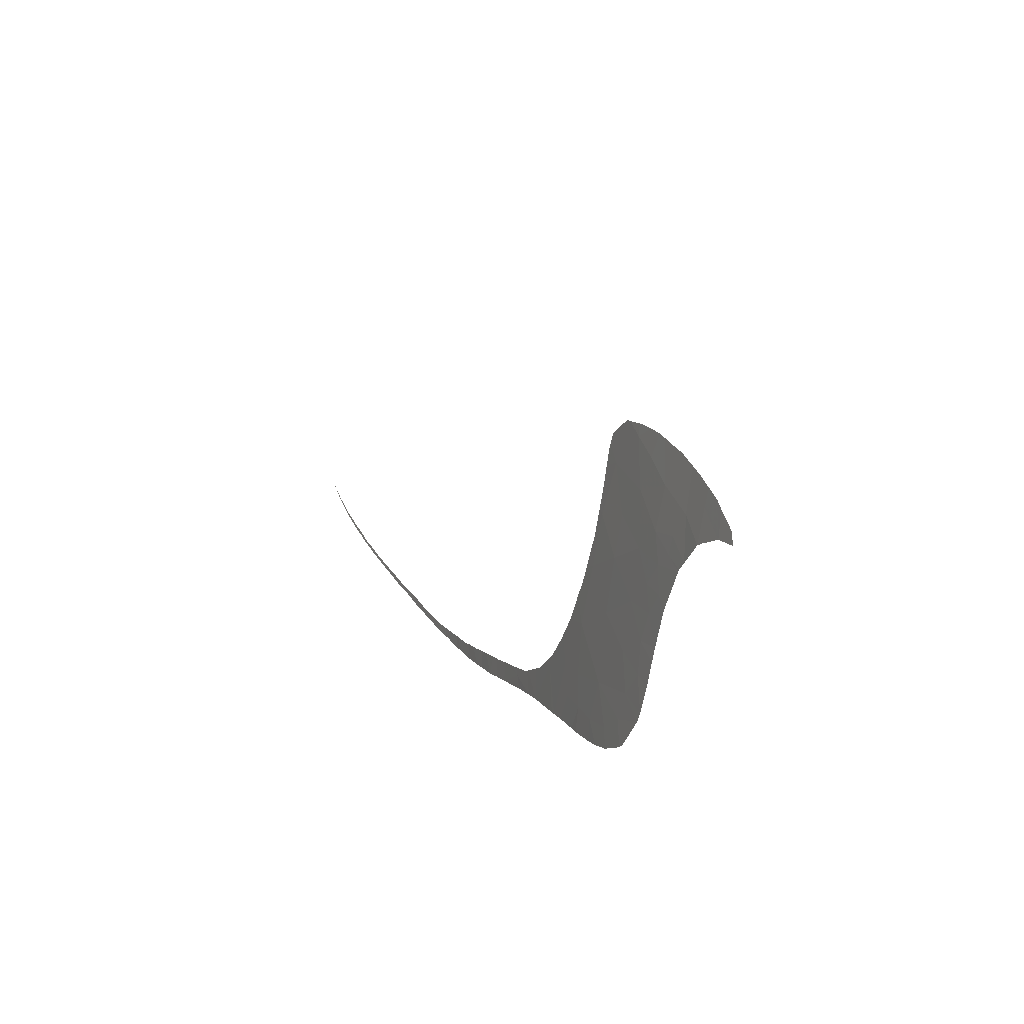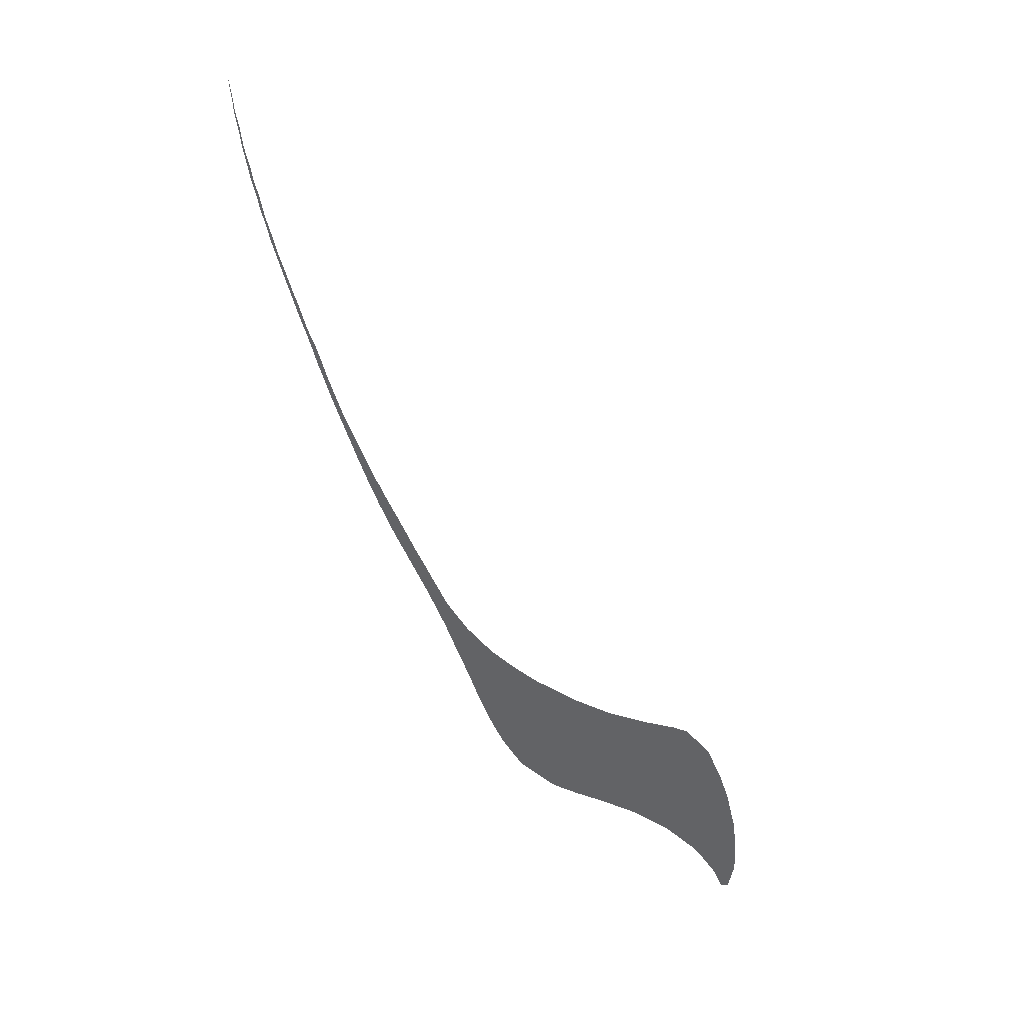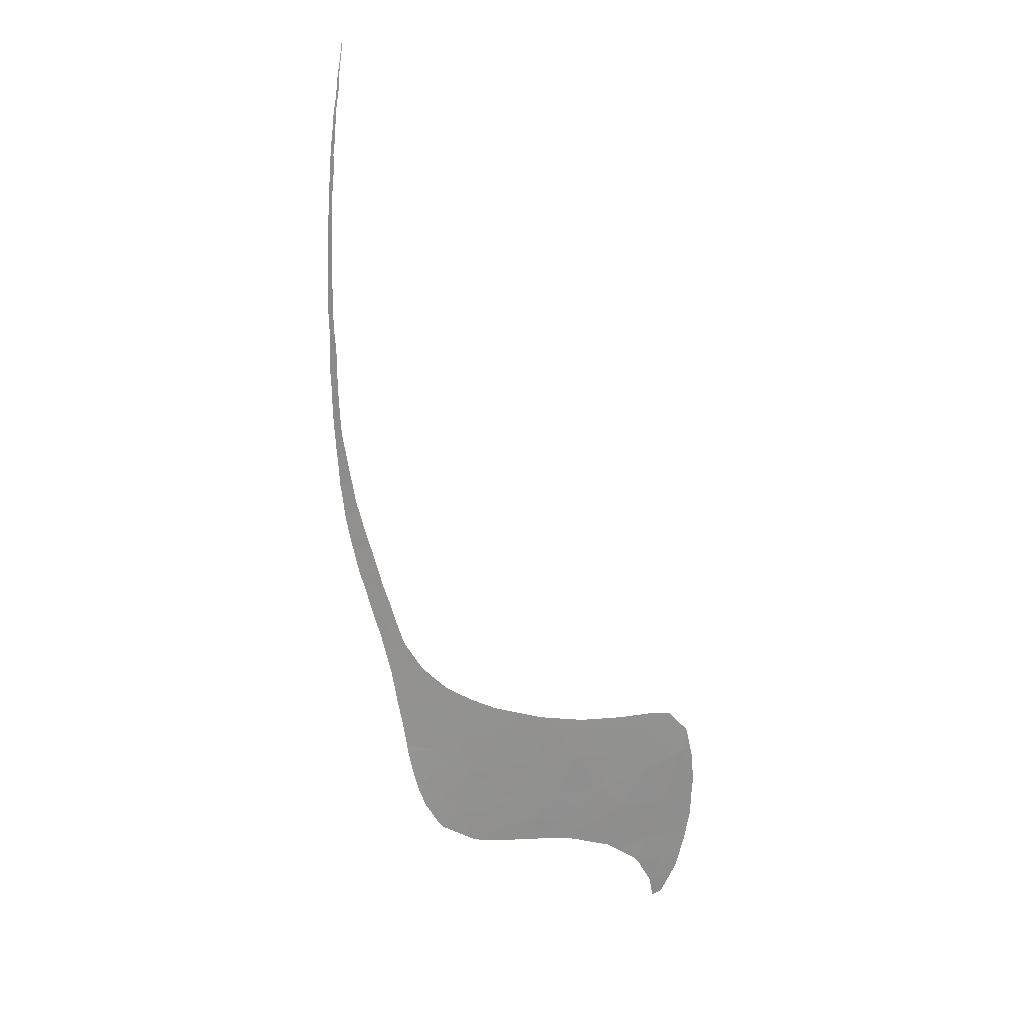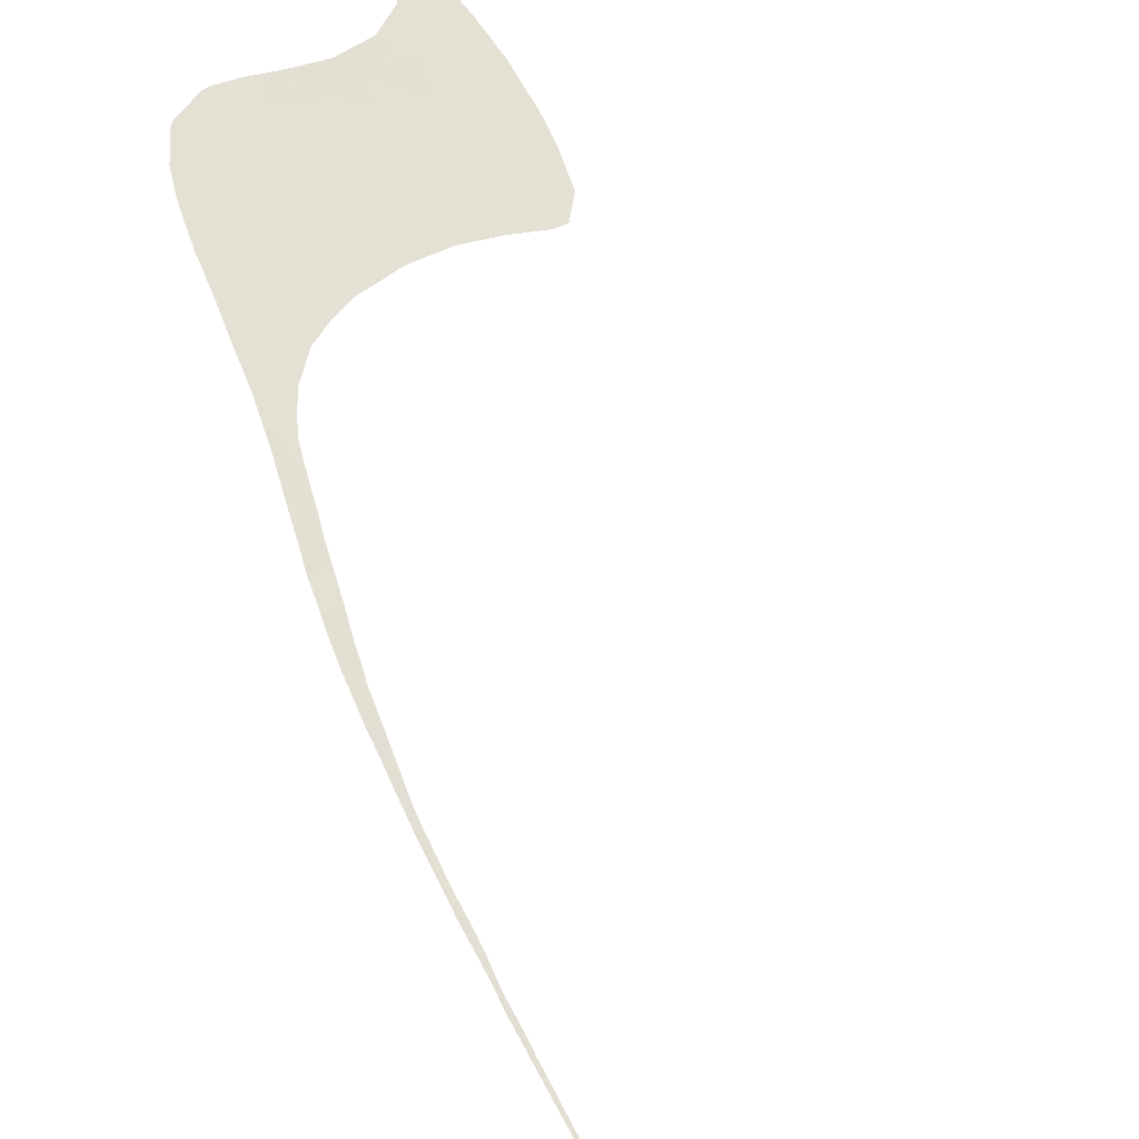
<metadata>
{"format":"obj","ext":"obj","renderer":"f3d","projection":"perspective","resolution":1024,"background":"white","views":[{"elev":-67.6,"azim":60.4,"up":"+Z"},{"elev":19.6,"azim":15.0,"up":"+Z"},{"elev":4.1,"azim":-28.4,"up":"+Z"},{"elev":50.6,"azim":-40.5,"up":"+Y"}]}
</metadata>
<code>
v 36.86 82.86 -30.53
v 36.12 82.44 -28.88
v 38.45 81.61 -28.81
v 36.94 81.24 -26.58
v 38.99 79.99 -25.25
v 38.81 80.73 -26.94
v 29.84 83.5 -25.71
v 30.97 82.13 -23.33
v 32.67 82.33 -25.43
v 27.7 83.35 -23.29
v 26.4 85.04 -26.33
v 38.36 82.63 -31.23
v 37.77 83.46 -32.82
v 36.41 83.64 -32.04
v 21.62 85.18 -21.97
v 23.45 83.89 -20.45
v 24.71 84.09 -22.25
v 21.51 85.11 -21.67
v 35.2 82.74 -28.78
v 34.95 83.24 -29.79
v 34.53 82.54 -27.67
v 22.55 85.92 -24.85
v 24.18 85.8 -26.14
v 23.15 86.3 -26.46
v 23.88 85.34 -24.64
v 22.39 85.78 -24.3
v 21.92 85.41 -22.85
v 12.54 73.21 14.64
v 12.63 73.21 14.59
v 12.61 73.61 13.55
v 12.6 73.92 12.76
v 12.7 73.62 13.44
v 12.56 72.95 15.43
v 12.6 72.93 15.44
v 39.54 82.8 -32.64
v 34.9 81.47 -25.3
v 33.7 81.09 -23.23
v 25.23 84.54 -23.92
v 36.65 80.16 -23.56
v 35.91 83.19 -30.53
v 35.75 83.73 -31.7
v 35.88 83.7 -31.74
v 33.53 83.49 -29.11
v 33.78 83.93 -30.42
v 34.78 84 -31.48
v 33.57 84.33 -31.2
v 39.02 83.69 -34.38
v 38.07 83.5 -33.16
v 31.46 85.07 -31.1
v 30.87 84.7 -29.66
v 32.49 84.19 -29.89
v 40.16 80.39 -27.17
v 23.47 84.91 -23.13
v 14.4 78.83 0.1861
v 14.25 78.5 0.9955
v 14.51 78.43 0.9621
v 18.88 83.51 -14.96
v 20.31 83.6 -16.59
v 19.85 84 -17.11
v 15.72 81 -5.857
v 15.7 80.97 -5.756
v 16.12 80.73 -5.578
v 20.77 84.54 -19.44
v 18.45 83.27 -13.94
v 17.99 83.04 -12.95
v 19.08 82.64 -13
v 29.35 84.65 -28.13
v 31.9 83.63 -27.94
v 20.39 84.31 -18.47
v 21.35 83.64 -17.73
v 24.82 85.39 -25.7
v 25.17 86.83 -29.8
v 24.09 86.68 -28.4
v 24.92 86.16 -27.83
v 23.5 86.48 -27.28
v 26.19 86.17 -29.03
v 25.48 86.82 -30.06
v 27.4 86.48 -30.96
v 27.77 85.68 -29.26
v 29.34 85.42 -30.06
v 27.92 86.33 -31.06
v 40.55 81.71 -30.77
v 33.39 84.38 -31.17
v 30.68 85.35 -31.1
v 29.42 85.82 -31.13
v 39.46 84.06 -35.57
v 39.57 83.99 -35.5
v 40.01 83.62 -35.01
v 39.94 83.77 -35.28
v 40.44 82.84 -33.47
v 40.44 82.8 -33.39
v 40.49 82.45 -32.57
v 40.45 82.74 -33.24
v 13.98 78.06 2.218
v 14.24 77.96 2.236
v 14.37 78.24 1.501
v 14.45 78.35 1.198
v 14.7 78.68 0.292
v 14.72 78.71 0.1977
v 40.27 83.13 -34.04
v 40.28 83.1 -33.99
v 40.56 82.04 -31.6
v 25.25 83.45 -21.12
v 25.55 83.4 -21.28
v 35.01 80.44 -22.74
v 34.81 80.52 -22.76
v 31.33 81.78 -22.76
v 32.31 81.46 -22.86
v 32.65 81.34 -22.87
v 21.24 83.63 -17.58
v 21.47 83.66 -17.88
v 21.74 83.69 -18.23
v 39.55 79.75 -25.08
v 39.16 79.5 -24.1
v 39.72 79.87 -25.51
v 39.09 79.46 -23.93
v 39.03 79.42 -23.8
v 17.76 81.96 -10.02
v 17.2 82.53 -10.89
v 16.73 82.16 -9.519
v 17.45 81.78 -9.256
v 17.92 82.05 -10.4
v 12.73 74.66 10.85
v 12.91 74.66 10.74
v 12.91 74.71 10.62
v 13.05 74.98 9.859
v 12.9 75.16 9.516
v 40.53 81.33 -29.82
v 40.53 81.23 -29.56
v 39.93 80.1 -26.27
v 40.1 80.3 -26.9
v 40.19 80.43 -27.29
v 38.95 79.41 -23.67
v 36.07 80.01 -22.61
v 36.85 79.7 -22.51
v 37.18 79.59 -22.53
v 37.68 79.42 -22.55
v 38.43 79.41 -23.21
v 22.2 83.74 -18.82
v 22.49 83.77 -19.19
v 23.01 83.74 -19.63
v 20.97 83.53 -17.05
v 21.04 83.56 -17.21
v 30.19 82.16 -22.65
v 30.54 82.04 -22.68
v 28.65 82.61 -22.3
v 28.26 82.72 -22.21
v 29.67 82.32 -22.56
v 33.87 80.87 -22.81
v 34.07 80.8 -22.8
v 33.31 81.08 -22.84
v 19.9 83.04 -14.77
v 19.96 83.06 -14.88
v 19.76 82.98 -14.48
v 19.47 82.85 -13.9
v 14.77 78.79 -0.0316
v 18.77 82.47 -12.27
v 19.28 82.75 -13.46
v 18.38 82.28 -11.39
v 17.5 82.72 -11.63
v 18.53 82.35 -11.72
v 18.21 82.19 -11.03
v 20.3 83.23 -15.65
v 20.4 83.28 -15.88
v 18.63 82.4 -11.97
v 18.63 82.4 -11.97
v 14.61 79.32 -1.089
v 14.97 79.16 -1.034
v 15.78 81.06 -6.048
v 16.51 81.07 -6.711
v 16.57 81.12 -6.895
v 16.18 81.61 -7.678
v 16.6 81.15 -6.986
v 13.95 77.42 3.676
v 13.74 77.52 3.624
v 13.61 77.21 4.399
v 14.09 77.63 3.088
v 13.86 77.18 4.285
v 13.89 77.25 4.11
v 15.94 80.58 -5.074
v 15.24 80.34 -3.943
v 15.84 80.49 -4.783
v 16.48 81.04 -6.631
v 16.25 80.84 -5.951
v 16.14 80.75 -5.649
v 16.73 81.25 -7.329
v 16.42 81.84 -8.454
v 17.16 81.61 -8.593
v 17.25 81.68 -8.845
v 16.81 81.32 -7.583
v 15.15 79.51 -1.984
v 14.81 79.61 -1.929
v 15.32 79.76 -2.706
v 15.06 80.05 -3.141
v 15.46 79.96 -3.28
v 15.59 80.17 -3.851
v 15.67 80.28 -4.176
v 15.06 79.34 -1.519
v 15.12 79.46 -1.839
v 14.17 77.81 2.623
v 13.47 76.31 6.447
v 13.24 76.27 6.702
v 13.43 76.18 6.773
v 13.52 76.46 6.104
v 13.39 76.04 7.135
v 13.16 76.11 7.13
v 13.1 75.8 7.872
v 13.28 75.79 7.78
v 13.38 76 7.223
v 13.79 77.03 4.654
v 12.93 75.37 8.976
v 13.14 75.42 8.728
v 13.17 75.55 8.4
v 12.54 72.6 16.52
v 12.55 72.6 16.52
v 12.6 72.83 15.76
v 12.61 73.15 14.79
v 20.65 83.39 -16.39
v 25.89 83.32 -21.43
v 27.1 83.05 -21.92
v 27.15 83.03 -21.94
v 27.41 82.96 -22.01
v 12.55 72.56 16.64
v 12.62 73.2 14.64
v 12.62 73.17 14.71
v 12.7 73.45 13.91
v 12.76 74.05 12.32
v 12.65 74.1 12.27
v 12.72 73.9 12.73
v 12.78 74.09 12.19
v 12.87 74.37 11.46
v 12.7 73.57 13.58
v 12.7 73.59 13.53
v 12.89 74.58 10.94
v 13.12 75.32 8.972
v 13.11 75.25 9.166
v 13.07 75.08 9.609
v 40.5 81.18 -29.41
v 23.2 83.73 -19.78
v 23.73 83.69 -20.22
v 24.11 83.66 -20.53
v 40.24 80.57 -27.68
v 40.37 80.91 -28.65
v 40.54 81.5 -30.24
v 40.55 81.95 -31.36
f 3 2 1
f 6 5 4
f 9 8 7
f 8 10 7
f 7 10 11
f 14 13 12
f 17 16 15
f 16 18 15
f 21 20 19
f 24 23 22
f 23 25 22
f 22 25 26
f 25 27 26
f 30 29 28
f 32 30 31
f 34 33 28
f 20 2 19
f 13 35 12
f 9 21 36
f 9 36 37
f 38 25 11
f 11 10 38
f 4 5 39
f 39 36 4
f 37 36 39
f 20 41 40
f 41 42 40
f 2 4 21
f 4 36 21
f 2 21 19
f 44 20 43
f 44 46 45
f 3 6 4
f 35 48 47
f 51 50 49
f 2 3 4
f 52 6 3
f 9 37 8
f 53 17 15
f 56 55 54
f 59 58 57
f 62 61 60
f 18 16 63
f 66 65 64
f 68 67 50
f 50 51 68
f 70 69 63
f 25 23 71
f 74 73 72
f 24 75 23
f 73 74 75
f 74 23 75
f 17 53 38
f 53 25 38
f 69 58 59
f 25 53 27
f 53 15 27
f 74 72 76
f 72 77 76
f 25 71 11
f 11 74 76
f 17 38 10
f 44 43 51
f 71 23 11
f 23 74 11
f 21 9 68
f 9 7 68
f 7 11 67
f 7 67 68
f 76 77 78
f 67 11 79
f 80 67 79
f 79 81 80
f 11 76 79
f 76 78 79
f 79 78 81
f 20 21 43
f 21 68 43
f 67 80 50
f 43 68 51
f 82 12 35
f 44 51 83
f 51 49 83
f 44 83 46
f 50 80 84
f 80 85 84
f 49 50 84
f 80 81 85
f 20 44 45
f 45 41 20
f 3 1 12
f 1 14 12
f 2 20 40
f 14 1 42
f 48 35 13
f 1 2 40
f 40 42 1
f 87 47 86
f 89 88 47
f 89 47 87
f 35 47 90
f 90 91 35
f 93 92 35
f 93 35 91
f 96 95 94
f 96 94 55
f 55 97 96
f 97 55 56
f 56 54 98
f 98 54 99
f 100 47 88
f 101 90 47
f 101 47 100
f 102 35 92
f 103 16 17
f 17 104 103
f 37 39 105
f 105 106 37
f 108 107 8
f 108 8 37
f 37 109 108
f 110 58 69
f 69 70 110
f 70 63 111
f 111 63 112
f 114 5 113
f 113 5 115
f 116 39 5
f 5 114 116
f 117 39 116
f 120 119 118
f 118 121 120
f 118 119 122
f 125 124 123
f 123 127 126
f 126 125 123
f 129 3 128
f 131 130 5
f 131 5 6
f 6 52 131
f 52 3 132
f 133 39 117
f 105 39 134
f 134 39 135
f 135 39 136
f 39 138 137
f 137 136 39
f 138 39 133
f 140 139 63
f 140 63 16
f 16 141 140
f 112 63 139
f 143 142 58
f 143 58 110
f 144 10 8
f 8 145 144
f 145 8 107
f 147 10 146
f 148 10 144
f 146 10 148
f 115 5 130
f 150 149 37
f 150 37 106
f 109 37 151
f 151 37 149
f 64 57 152
f 57 58 153
f 153 152 57
f 154 64 152
f 155 64 154
f 99 54 156
f 157 65 66
f 66 64 158
f 158 64 155
f 119 160 159
f 160 65 161
f 161 159 160
f 122 119 162
f 162 119 159
f 153 58 163
f 163 58 164
f 161 166 165
f 165 65 157
f 166 161 65
f 166 65 165
f 156 54 167
f 167 168 156
f 171 170 169
f 171 169 172
f 172 173 171
f 176 175 174
f 175 94 177
f 177 174 175
f 179 178 176
f 179 176 174
f 181 61 180
f 180 61 62
f 182 181 180
f 184 60 183
f 183 60 169
f 169 170 183
f 62 60 185
f 185 60 184
f 173 172 186
f 189 188 187
f 189 187 120
f 120 121 189
f 172 187 190
f 190 186 172
f 190 187 188
f 167 192 191
f 192 194 193
f 193 191 192
f 193 194 195
f 195 194 181
f 181 196 195
f 197 181 182
f 196 181 197
f 168 167 198
f 199 167 191
f 198 167 199
f 177 94 200
f 200 94 95
f 203 202 201
f 202 176 204
f 204 201 202
f 207 206 205
f 206 202 203
f 203 205 206
f 209 208 207
f 209 207 205
f 204 176 210
f 210 176 178
f 213 212 211
f 213 211 207
f 207 208 213
f 216 215 214
f 216 214 33
f 33 34 216
f 34 28 217
f 164 58 218
f 218 58 142
f 220 219 17
f 220 17 10
f 10 221 220
f 222 10 147
f 221 10 222
f 223 214 215
f 225 28 224
f 224 28 29
f 217 28 225
f 29 30 226
f 31 228 227
f 227 229 31
f 227 228 230
f 228 123 231
f 231 230 228
f 226 30 232
f 232 30 233
f 233 30 32
f 32 31 229
f 231 123 234
f 234 123 124
f 236 211 235
f 235 211 212
f 126 127 237
f 127 211 236
f 236 237 127
f 238 3 129
f 141 16 239
f 239 16 240
f 240 16 241
f 241 16 103
f 132 3 242
f 243 3 238
f 242 3 243
f 128 3 244
f 244 3 12
f 12 82 244
f 82 35 245
f 245 35 102
f 104 17 219

</code>
